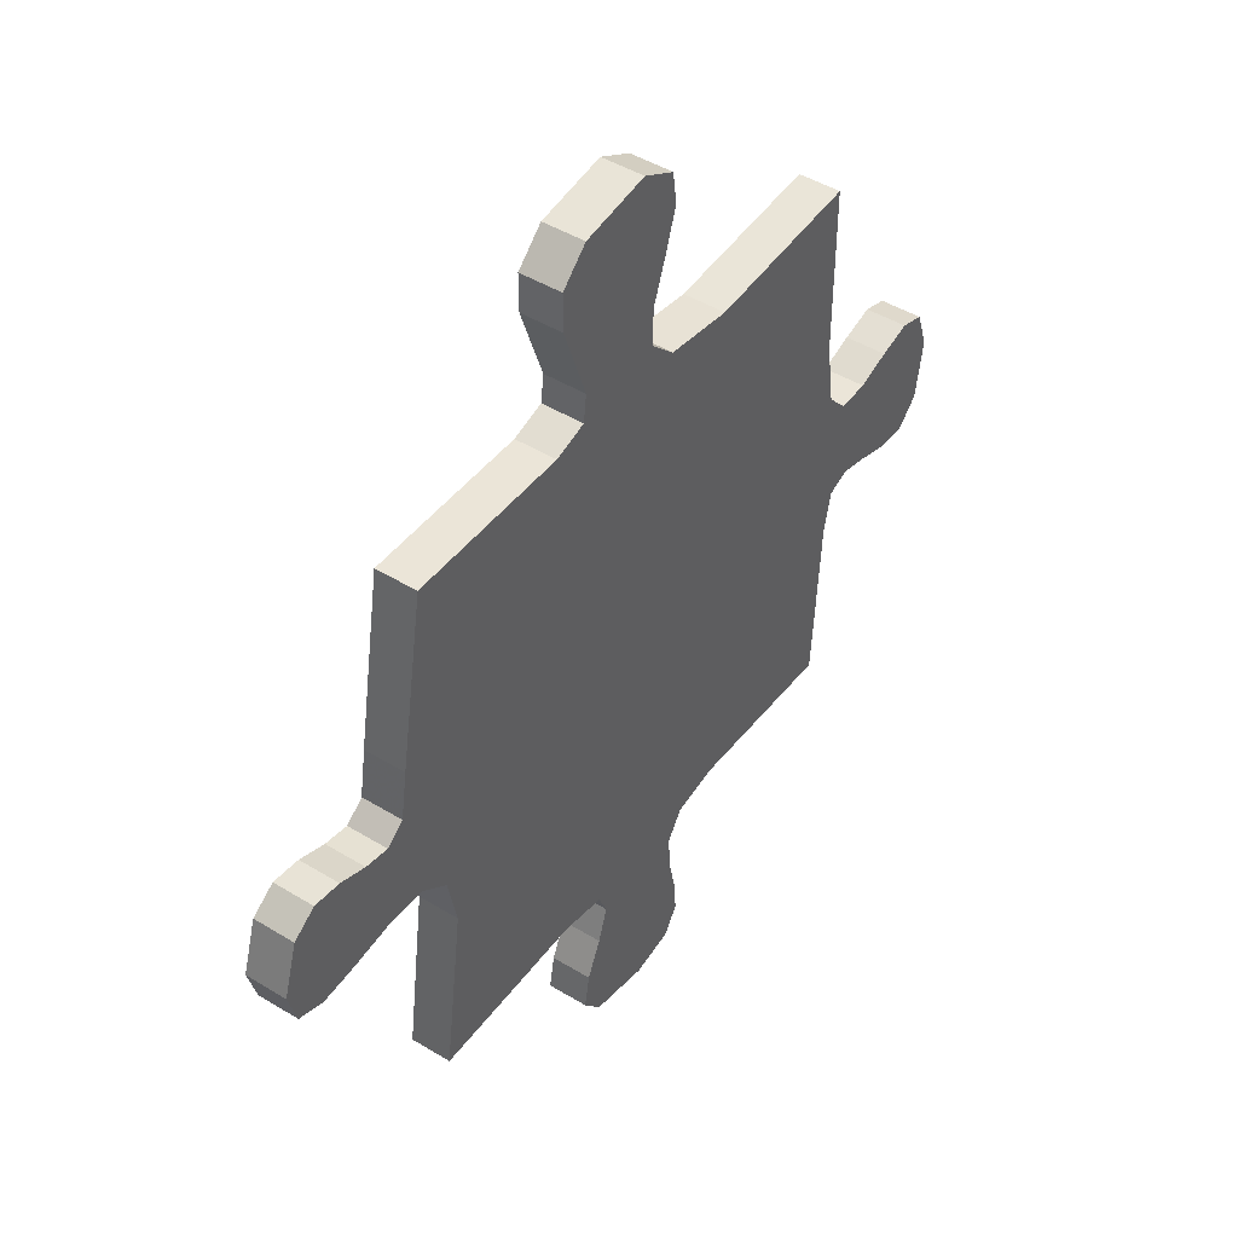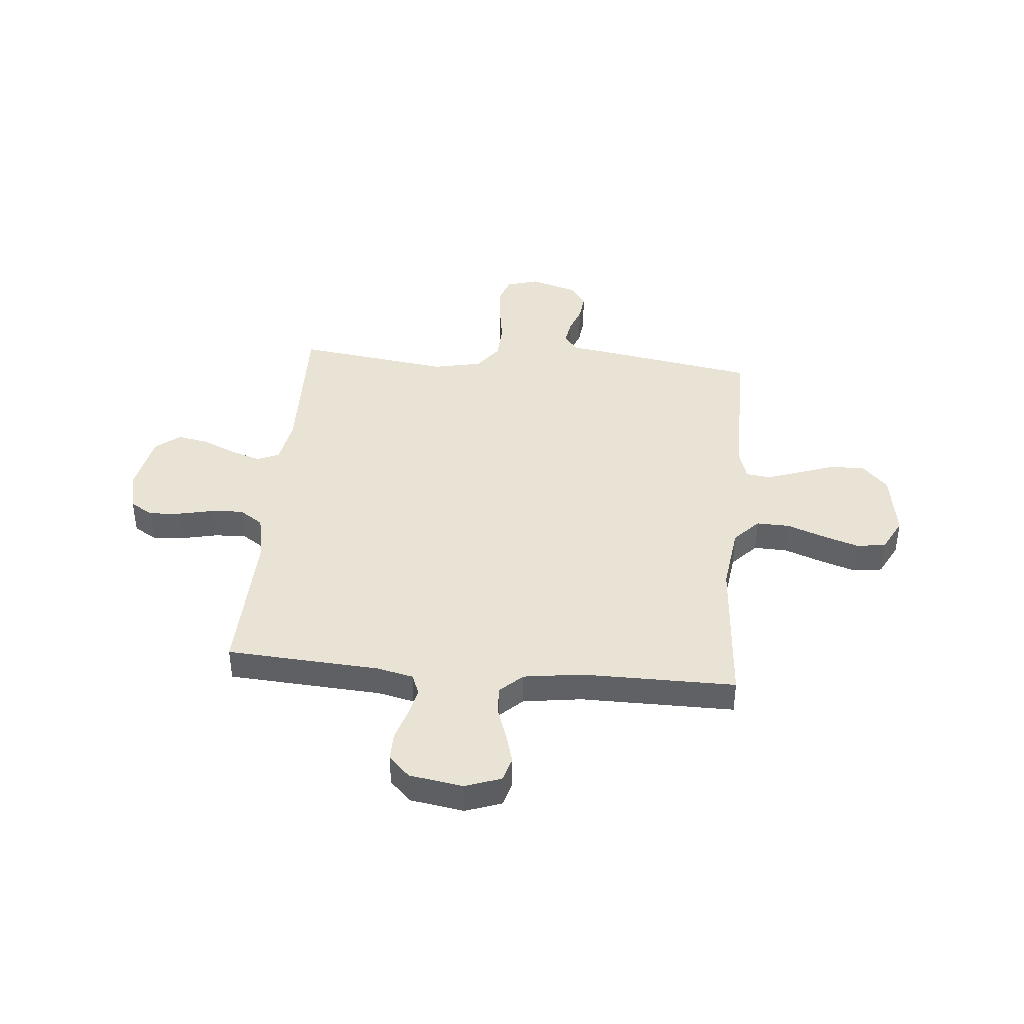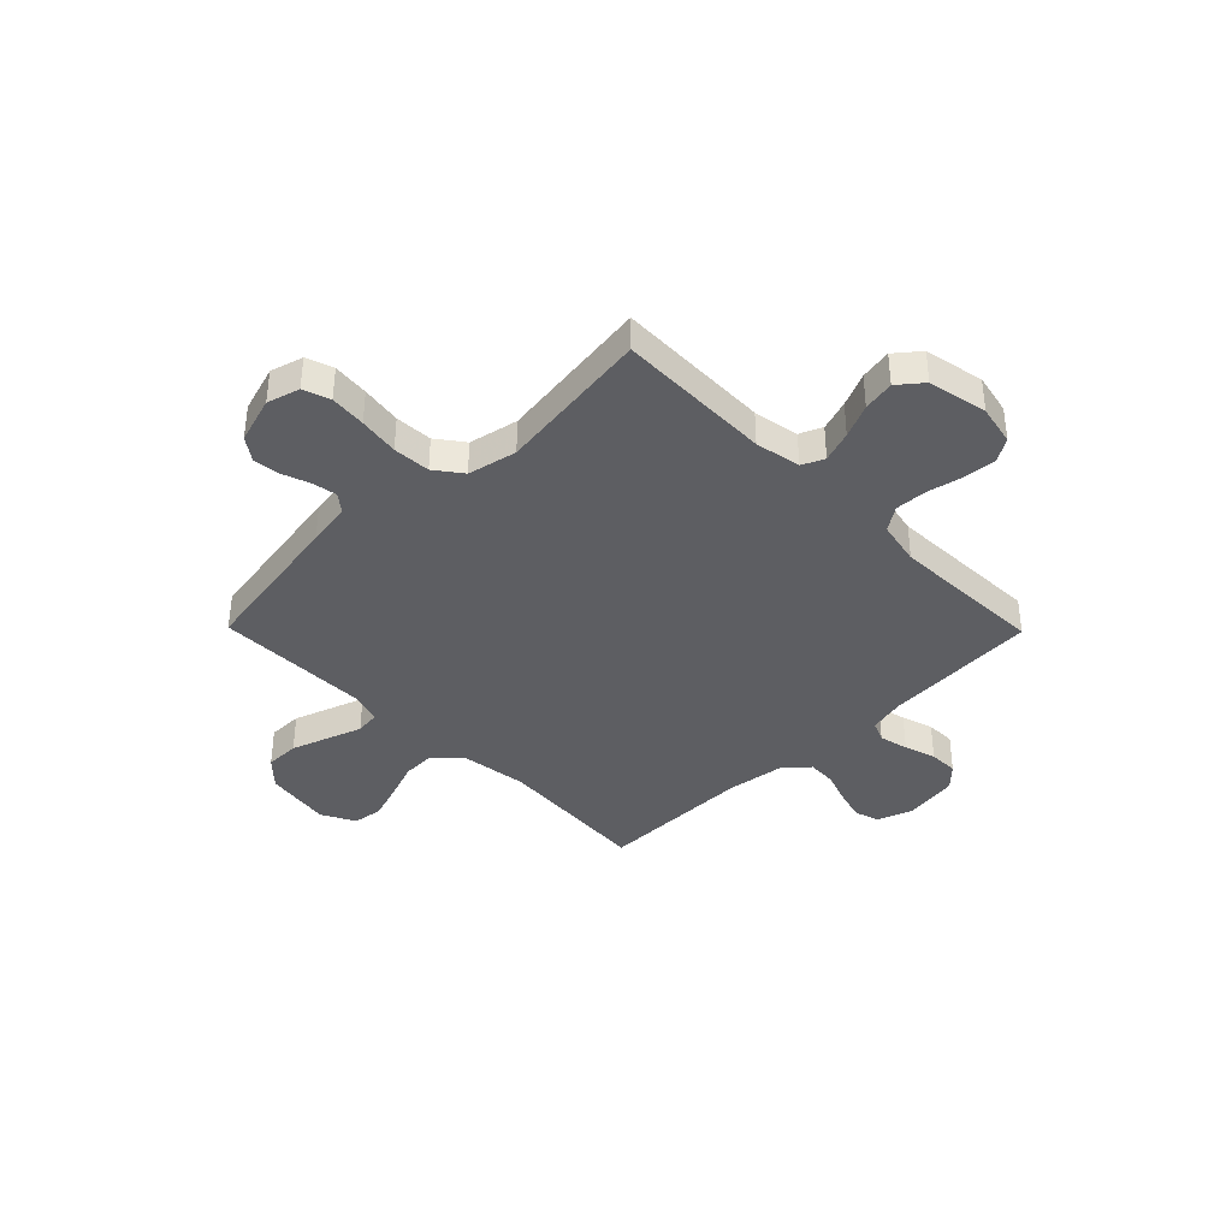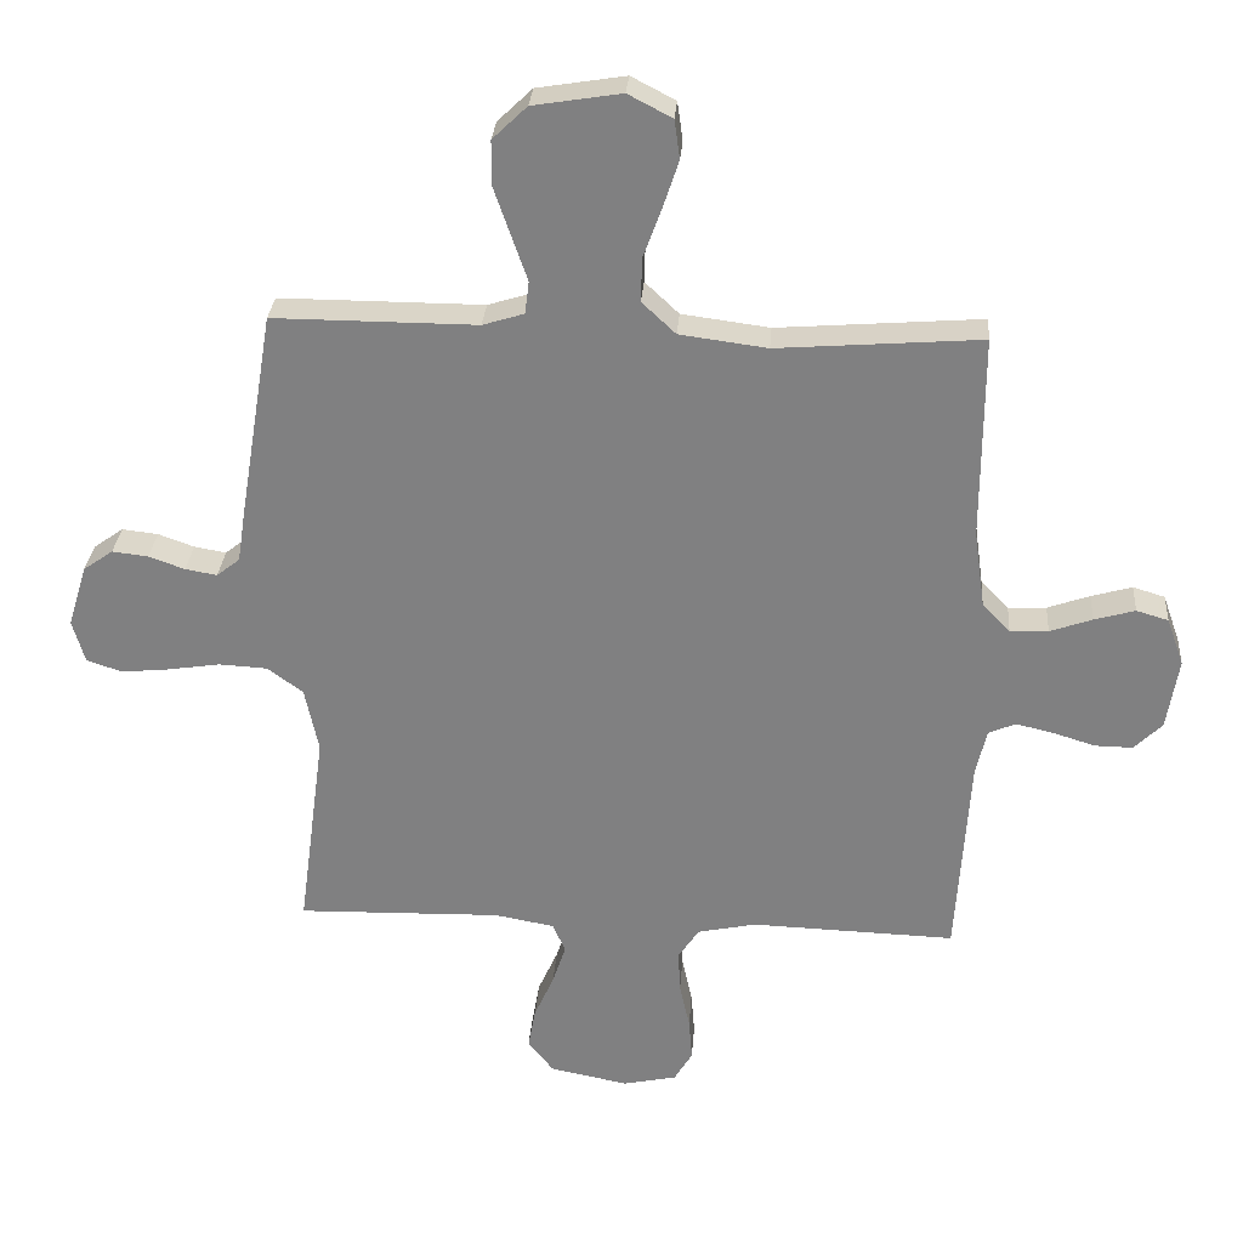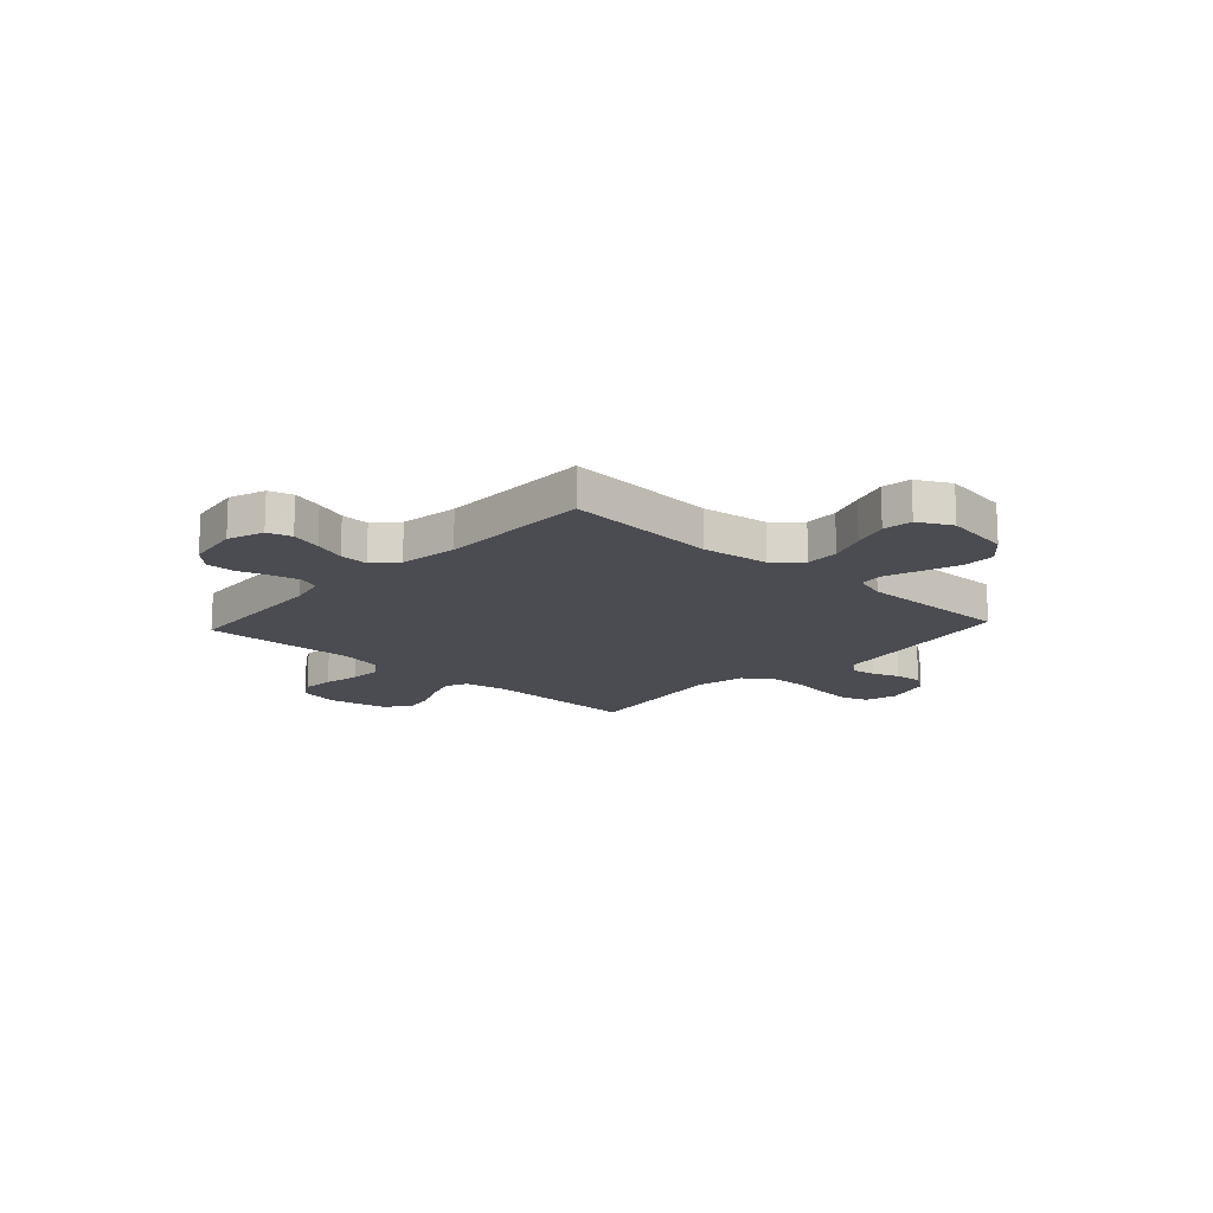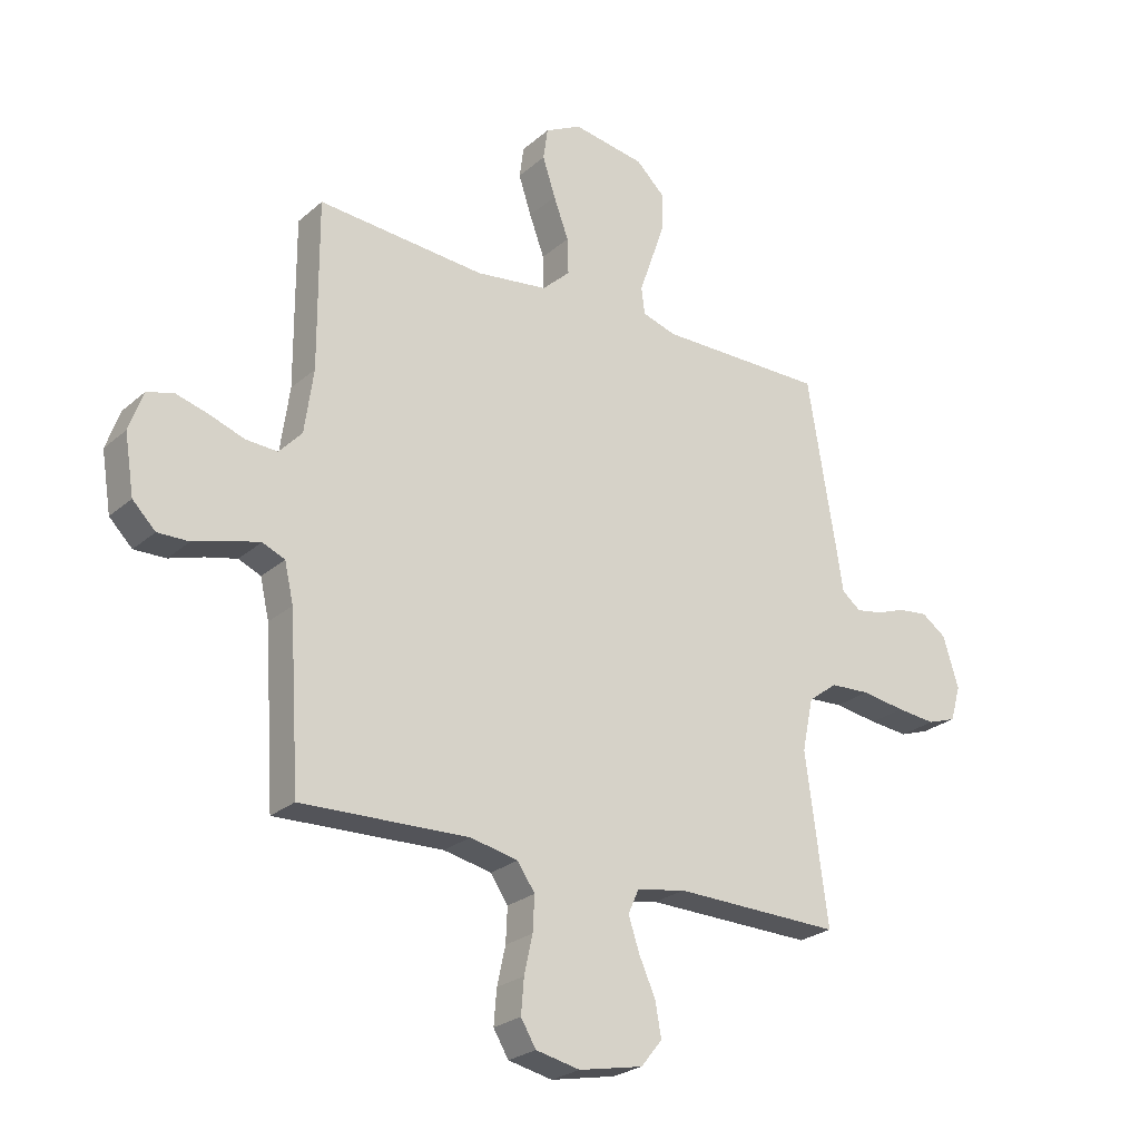
<metadata>
{"format":"obj","ext":"obj","renderer":"f3d","projection":"perspective","resolution":1024,"background":"white","views":[{"elev":45.7,"azim":125.1,"up":"+Z"},{"elev":41.3,"azim":-84.8,"up":"+Y"},{"elev":-38.5,"azim":134.5,"up":"+Y"},{"elev":29.4,"azim":-175.8,"up":"+Z"},{"elev":-15.3,"azim":-42.6,"up":"+Y"},{"elev":-25.0,"azim":-36.2,"up":"+Z"}]}
</metadata>
<code>
v -0.5 0.07 0.5
v -0.2 0.07 0.477
v -0.071 0.07 0.494
v -0.021 0.07 0.541
v -0.023 0.07 0.606
v -0.05 0.07 0.679
v -0.073 0.07 0.749
v -0.065 0.07 0.806
v 0 0.07 0.84
v 0.13 0.07 0.819
v 0.181 0.07 0.77
v 0.181 0.07 0.704
v 0.156 0.07 0.632
v 0.133 0.07 0.566
v 0.139 0.07 0.518
v 0.2 0.07 0.499
v 0.5 0.07 0.5
v 0.55 0.07 0.2
v 0.563 0.07 0.116
v 0.597 0.07 0.089
v 0.644 0.07 0.097
v 0.697 0.07 0.116
v 0.75 0.07 0.122
v 0.794 0.07 0.091
v 0.822 0.07 0
v 0.804 0.07 -0.063
v 0.752 0.07 -0.081
v 0.682 0.07 -0.074
v 0.604 0.07 -0.062
v 0.532 0.07 -0.066
v 0.48 0.07 -0.105
v 0.46 0.07 -0.2
v 0.5 0.07 -0.5
v 0.2 0.07 -0.493
v 0.112 0.07 -0.509
v 0.093 0.07 -0.552
v 0.113 0.07 -0.612
v 0.142 0.07 -0.677
v 0.153 0.07 -0.738
v 0.115 0.07 -0.785
v 0 0.07 -0.808
v -0.079 0.07 -0.791
v -0.106 0.07 -0.746
v -0.101 0.07 -0.684
v -0.086 0.07 -0.616
v -0.083 0.07 -0.554
v -0.114 0.07 -0.508
v -0.2 0.07 -0.49
v -0.5 0.07 -0.5
v -0.519 0.07 -0.2
v -0.535 0.07 -0.13
v -0.575 0.07 -0.113
v -0.631 0.07 -0.126
v -0.692 0.07 -0.145
v -0.748 0.07 -0.146
v -0.789 0.07 -0.105
v -0.806 0.07 0
v -0.781 0.07 0.07
v -0.734 0.07 0.084
v -0.674 0.07 0.067
v -0.612 0.07 0.045
v -0.556 0.07 0.042
v -0.515 0.07 0.086
v -0.499 0.07 0.2
v -0.5 0 0.5
v -0.2 0 0.477
v -0.071 0 0.494
v -0.021 0 0.541
v -0.023 0 0.606
v -0.05 0 0.679
v -0.073 0 0.749
v -0.065 0 0.806
v 0 0 0.84
v 0.13 0 0.819
v 0.181 0 0.77
v 0.181 0 0.704
v 0.156 0 0.632
v 0.133 0 0.566
v 0.139 0 0.518
v 0.2 0 0.499
v 0.5 0 0.5
v 0.55 0 0.2
v 0.563 0 0.116
v 0.597 0 0.089
v 0.644 0 0.097
v 0.697 0 0.116
v 0.75 0 0.122
v 0.794 0 0.091
v 0.822 0 0
v 0.804 0 -0.063
v 0.752 0 -0.081
v 0.682 0 -0.074
v 0.604 0 -0.062
v 0.532 0 -0.066
v 0.48 0 -0.105
v 0.46 0 -0.2
v 0.5 0 -0.5
v 0.2 0 -0.493
v 0.112 0 -0.509
v 0.093 0 -0.552
v 0.113 0 -0.612
v 0.142 0 -0.677
v 0.153 0 -0.738
v 0.115 0 -0.785
v 0 0 -0.808
v -0.079 0 -0.791
v -0.106 0 -0.746
v -0.101 0 -0.684
v -0.086 0 -0.616
v -0.083 0 -0.554
v -0.114 0 -0.508
v -0.2 0 -0.49
v -0.5 0 -0.5
v -0.519 0 -0.2
v -0.535 0 -0.13
v -0.575 0 -0.113
v -0.631 0 -0.126
v -0.692 0 -0.145
v -0.748 0 -0.146
v -0.789 0 -0.105
v -0.806 0 0
v -0.781 0 0.07
v -0.734 0 0.084
v -0.674 0 0.067
v -0.612 0 0.045
v -0.556 0 0.042
v -0.515 0 0.086
v -0.499 0 0.2
f 58 59 60 61
f 56 57 58 61
f 56 61 62
f 53 54 55 56
f 52 53 56 62
f 51 52 62 63
f 48 49 50
f 47 48 50 51
f 42 43 44 45
f 42 45 46
f 41 42 46
f 40 41 46
f 37 38 39 40
f 36 37 40 46
f 35 36 46 47
f 32 33 34
f 31 32 34 35
f 26 27 28 29
f 24 25 26 29
f 24 29 30
f 21 22 23 24
f 20 21 24 30
f 19 20 30 31
f 16 17 18 19
f 15 16 19 31
f 11 12 13 14
f 9 10 11 14
f 9 14 15
f 8 9 15
f 5 6 7 8
f 5 8 15 31
f 64 1 2
f 64 2 3
f 63 64 3
f 51 63 3
f 47 51 3 4
f 35 47 4
f 4 5 31 35
f 125 124 123 122
f 125 122 121 120
f 126 125 120
f 120 119 118 117
f 126 120 117 116
f 127 126 116 115
f 114 113 112
f 115 114 112 111
f 109 108 107 106
f 110 109 106
f 110 106 105
f 110 105 104
f 104 103 102 101
f 110 104 101 100
f 111 110 100 99
f 98 97 96
f 99 98 96 95
f 93 92 91 90
f 93 90 89 88
f 94 93 88
f 88 87 86 85
f 94 88 85 84
f 95 94 84 83
f 83 82 81 80
f 95 83 80 79
f 78 77 76 75
f 78 75 74 73
f 79 78 73
f 79 73 72
f 72 71 70 69
f 95 79 72 69
f 66 65 128
f 67 66 128
f 67 128 127
f 67 127 115
f 68 67 115 111
f 68 111 99
f 99 95 69 68
f 1 65 66 2
f 2 66 67 3
f 3 67 68 4
f 4 68 69 5
f 5 69 70 6
f 6 70 71 7
f 7 71 72 8
f 8 72 73 9
f 9 73 74 10
f 10 74 75 11
f 11 75 76 12
f 12 76 77 13
f 13 77 78 14
f 14 78 79 15
f 15 79 80 16
f 16 80 81 17
f 17 81 82 18
f 18 82 83 19
f 19 83 84 20
f 20 84 85 21
f 21 85 86 22
f 22 86 87 23
f 23 87 88 24
f 24 88 89 25
f 25 89 90 26
f 26 90 91 27
f 27 91 92 28
f 28 92 93 29
f 29 93 94 30
f 30 94 95 31
f 31 95 96 32
f 32 96 97 33
f 33 97 98 34
f 34 98 99 35
f 35 99 100 36
f 36 100 101 37
f 37 101 102 38
f 38 102 103 39
f 39 103 104 40
f 40 104 105 41
f 41 105 106 42
f 42 106 107 43
f 43 107 108 44
f 44 108 109 45
f 45 109 110 46
f 46 110 111 47
f 47 111 112 48
f 48 112 113 49
f 49 113 114 50
f 50 114 115 51
f 51 115 116 52
f 52 116 117 53
f 53 117 118 54
f 54 118 119 55
f 55 119 120 56
f 56 120 121 57
f 57 121 122 58
f 58 122 123 59
f 59 123 124 60
f 60 124 125 61
f 61 125 126 62
f 62 126 127 63
f 63 127 128 64
f 64 128 65 1

</code>
